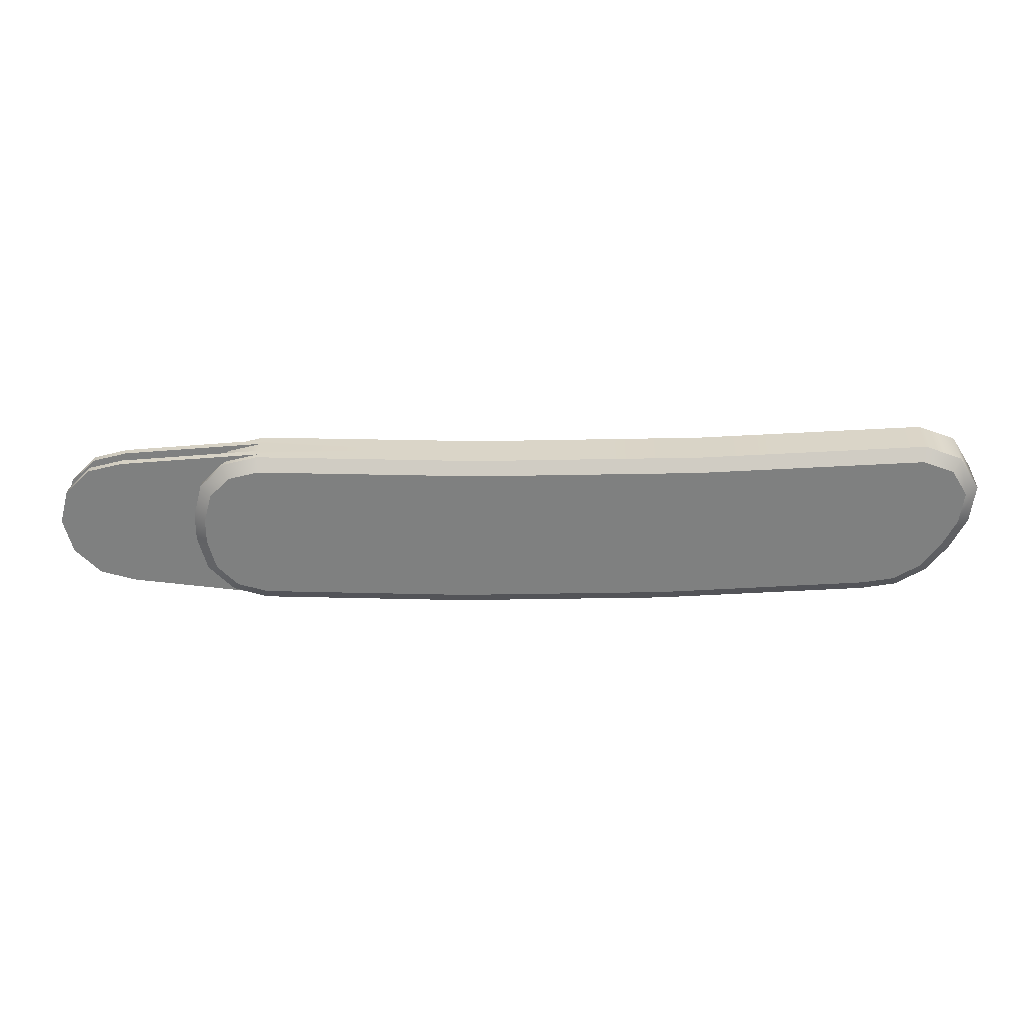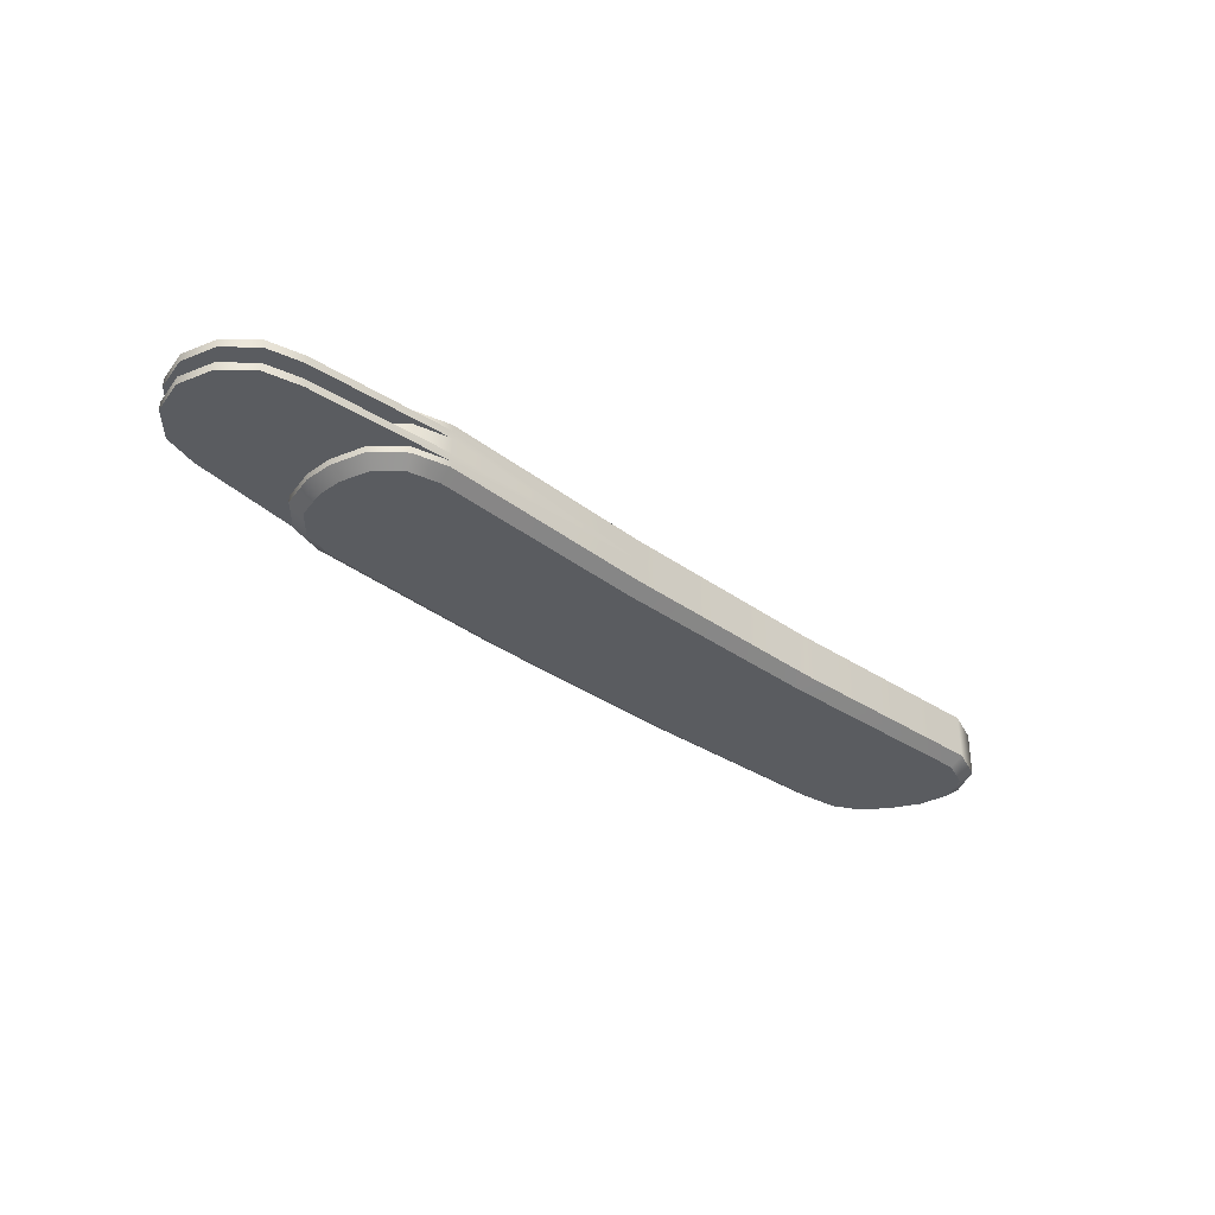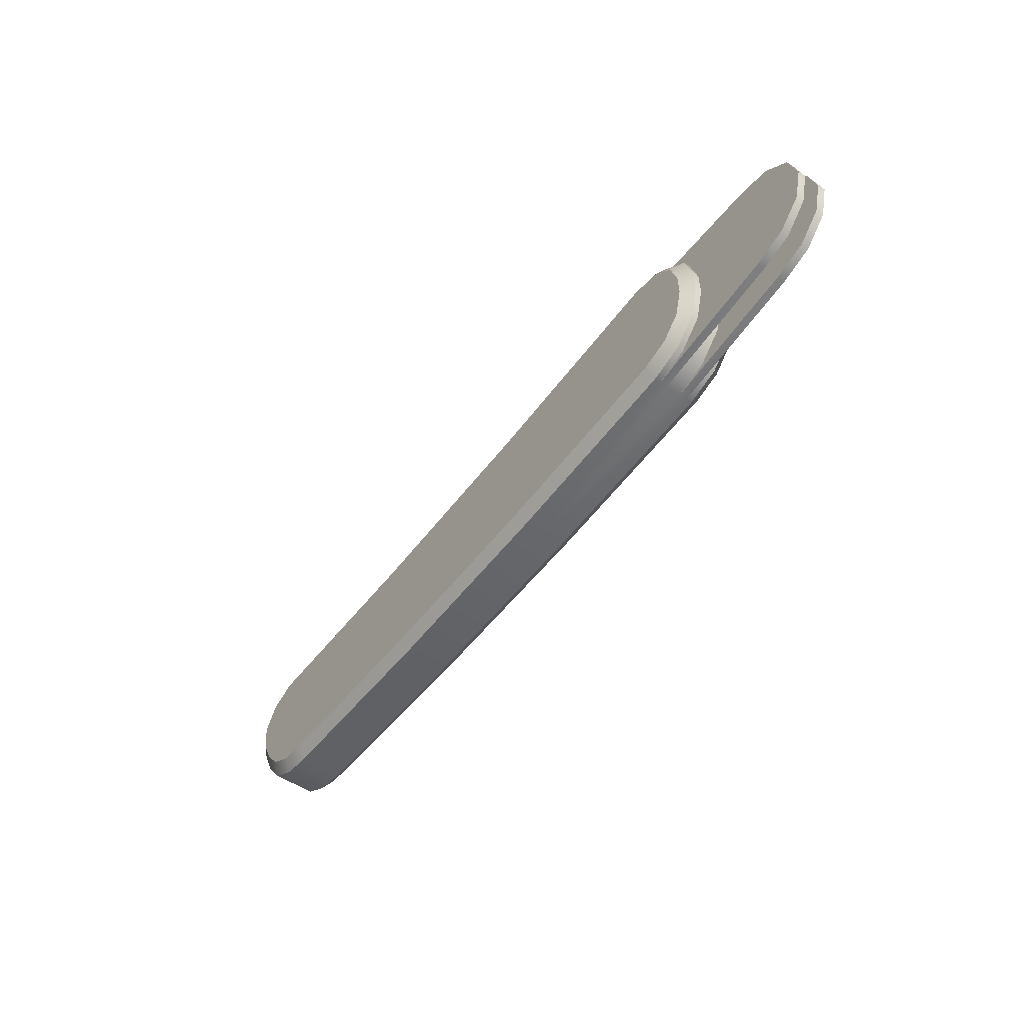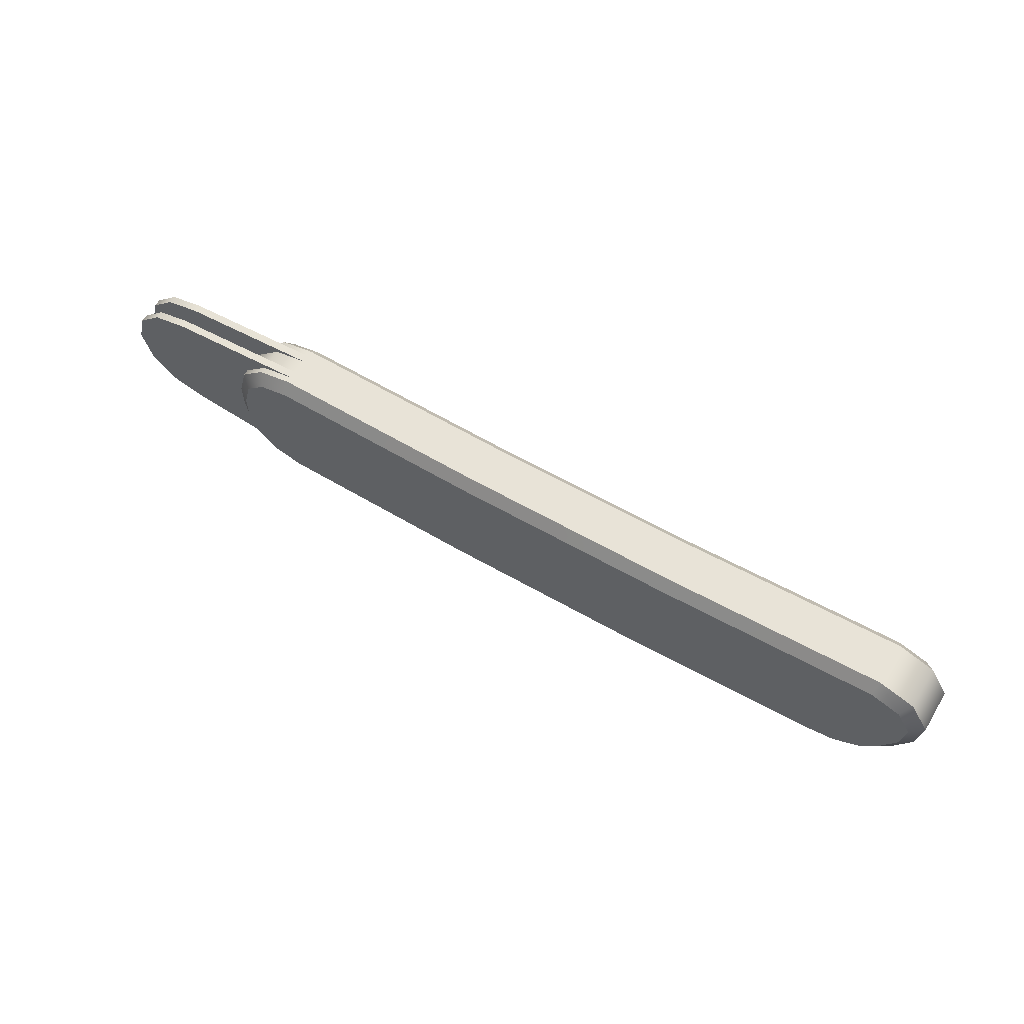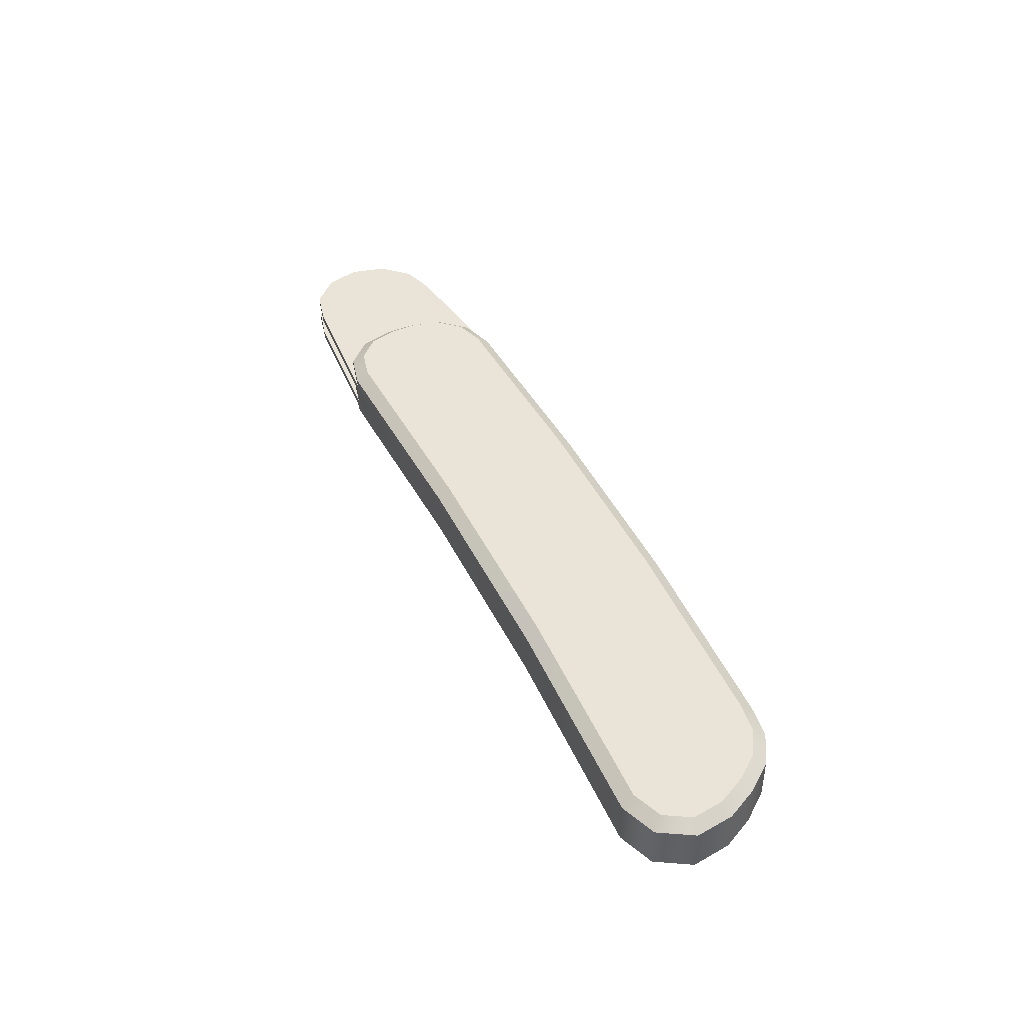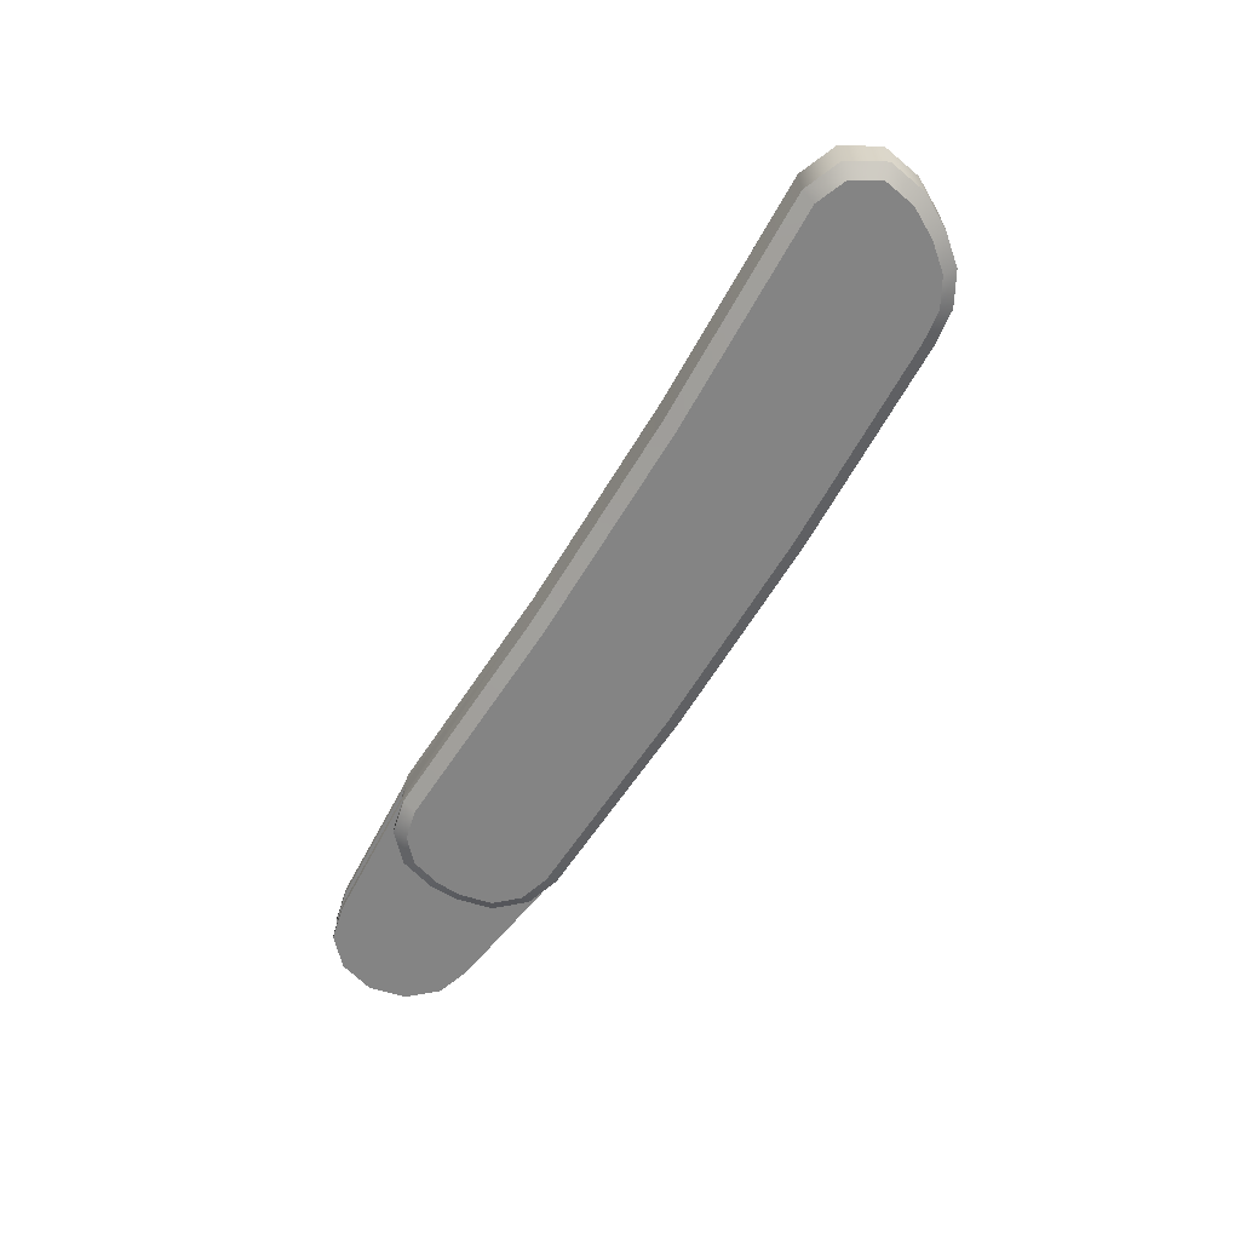
<metadata>
{"format":"obj","ext":"obj","renderer":"f3d","projection":"perspective","resolution":1024,"background":"white","views":[{"elev":29.8,"azim":2.1,"up":"+Z"},{"elev":-33.8,"azim":-46.5,"up":"+Y"},{"elev":-53.4,"azim":-125.3,"up":"+Z"},{"elev":61.7,"azim":31.1,"up":"+Z"},{"elev":42.9,"azim":63.5,"up":"+Y"},{"elev":-61.4,"azim":57.1,"up":"+Y"}]}
</metadata>
<code>
g default
v 1.727 5.8e-05 0.0969
v 1.587 5.9e-05 -0.1293
v 1.476 5.7e-05 -0.1981
v 1.347 5.7e-05 -0.2222
v 1.745 5.9e-05 0.2424
v 1.668 5.8e-05 0.3671
v 1.53 5.9e-05 0.4159
v 1.666 5.8e-05 -0.02501
v -1.039 0.05935 0.3202
v -1.171 0.05935 0.2847
v -1.268 0.05935 0.1876
v -1.304 0.05935 0.05501
v -1.304 0.05935 -0.05271
v -1.268 0.05935 -0.1853
v -1.171 0.05935 -0.2824
v -1.039 0.05935 -0.3179
v -1.304 -0.05923 0.05501
v -1.268 -0.05923 0.1876
v -1.171 -0.05923 0.2847
v -1.039 -0.05923 0.3202
v -1.039 -0.05923 -0.3179
v -1.171 -0.05923 -0.2824
v -1.268 -0.05923 -0.1853
v -1.304 -0.05923 -0.05271
v -1.304 0.0297 0.055
v -1.268 0.0297 0.1876
v -1.171 0.0297 0.2847
v -1.039 0.0297 0.3202
v -1.039 -0.02958 0.3202
v -1.171 -0.02958 0.2847
v -1.268 -0.02958 0.1876
v -1.304 -0.02958 0.05501
v -1.304 -0.02958 -0.05272
v -1.268 -0.02958 -0.1853
v -1.171 -0.02958 -0.2824
v -1.039 -0.02959 -0.3179
v -1.039 0.0297 -0.3179
v -1.171 0.0297 -0.2824
v -1.268 0.0297 -0.1853
v -1.304 0.0297 -0.05272
v -1.846 0.05935 0.001143
v -1.846 0.0297 0.001144
v -1.714 0.05935 0.2313
v -1.581 0.05935 0.2668
v -1.714 0.0297 0.2313
v -1.581 0.0297 0.2668
v -1.811 0.05935 0.1342
v -1.811 0.0297 0.1342
v -1.811 0.05935 -0.1319
v -1.811 0.0297 -0.1319
v -1.714 0.05935 -0.229
v -1.714 0.0297 -0.229
v -1.581 0.05935 -0.2645
v -1.581 0.0297 -0.2645
v -1.846 -0.02958 0.001144
v -1.846 -0.05923 0.001144
v -1.811 -0.05923 0.1342
v -1.811 -0.02958 0.1342
v -1.714 -0.05923 0.2313
v -1.714 -0.02958 0.2313
v -1.581 -0.05923 0.2668
v -1.581 -0.02958 0.2668
v -1.714 -0.05923 -0.229
v -1.581 -0.05923 -0.2645
v -1.714 -0.02959 -0.229
v -1.581 -0.02958 -0.2645
v -1.811 -0.05923 -0.1319
v -1.811 -0.02958 -0.1319
v 1.68 -0.1185 0.111
v 1.727 -0.08295 0.0969
v 1.625 -0.1185 0.000349
v 1.666 -0.08295 -0.02501
v 1.522 0.1186 0.3681
v 1.53 0.08307 0.4159
v -1.032 0.1186 0.2723
v -1.039 0.08307 0.3202
v 1.727 0.08307 0.0969
v 1.68 0.1186 0.111
v 1.625 0.1186 0.000353
v 1.666 0.08307 -0.02501
v 1.347 0.08307 -0.2222
v 1.342 0.1186 -0.1743
v -1.033 0.1186 -0.2699
v -1.039 0.08307 -0.3179
v -1.256 0.1186 0.04871
v -1.304 0.08307 0.05501
v -1.256 0.1186 -0.04642
v -1.304 0.08307 -0.05272
v 1.522 -0.1185 0.3681
v 1.53 -0.08295 0.4159
v -1.032 -0.1185 0.2723
v -1.039 -0.08295 0.3202
v -1.304 -0.08295 0.055
v -1.256 -0.1185 0.04871
v -1.256 -0.1185 -0.04642
v -1.304 -0.08295 -0.05272
v 1.342 -0.1185 -0.1743
v 1.347 -0.08295 -0.2222
v -1.039 -0.08295 -0.3179
v -1.032 -0.1185 -0.27
v 1.668 -0.08295 0.3671
v 1.636 -0.1185 0.3276
v 1.745 -0.08295 0.2424
v 1.696 -0.1185 0.2316
v 1.587 -0.08295 -0.1293
v 1.554 -0.1185 -0.09334
v 1.476 -0.08295 -0.1981
v 1.458 -0.1185 -0.1528
v 1.636 0.1186 0.3276
v 1.668 0.08307 0.3671
v 1.696 0.1186 0.2316
v 1.745 0.08307 0.2424
v 1.554 0.1186 -0.09334
v 1.587 0.08307 -0.1293
v 1.458 0.1186 -0.1528
v 1.476 0.08307 -0.1981
v -1.171 0.08307 0.2847
v -1.147 0.1186 0.2418
v -1.268 0.08307 0.1876
v -1.226 0.1186 0.1628
v -1.268 0.08307 -0.1853
v -1.226 0.1186 -0.1605
v -1.171 0.08307 -0.2824
v -1.147 0.1186 -0.2393
v -1.147 -0.1185 0.2418
v -1.171 -0.08295 0.2847
v -1.226 -0.1185 0.1628
v -1.268 -0.08295 0.1876
v -1.226 -0.1185 -0.1605
v -1.268 -0.08295 -0.1853
v -1.147 -0.1185 -0.2395
v -1.171 -0.08295 -0.2824
v -0.1811 0.1186 0.2723
v -0.1826 0.08307 0.3202
v -0.1826 5.9e-05 0.3202
v -0.1826 -0.08295 0.3202
v -0.1811 -0.1185 0.2723
v -0.2408 -0.1185 -0.27
v -0.2435 -0.08295 -0.3179
v -0.2435 5.8e-05 -0.3179
v -0.2435 0.08307 -0.3179
v -0.2411 0.1186 -0.27
v 0.6702 0.1186 0.3042
v 0.6735 0.08307 0.3521
v 0.6735 5.8e-05 0.3521
v 0.6735 -0.08295 0.3521
v 0.6702 -0.1185 0.3042
v 0.5508 -0.1185 -0.2381
v 0.5517 -0.08295 -0.286
v 0.5517 5.8e-05 -0.286
v 0.5517 0.08307 -0.286
v 0.5507 0.1186 -0.2381
g FoodTallRUpperLeg
f 28 27 30 29
f 27 26 31 30
f 26 25 32 31
f 36 35 38 37
f 35 34 39 38
f 34 33 40 39
f 32 25 40 33
f 44 43 45 46
f 43 47 48 45
f 47 41 42 48
f 56 57 58 55
f 57 59 60 58
f 59 61 62 60
f 64 63 65 66
f 63 67 68 65
f 67 56 55 68
f 41 49 50 42
f 49 51 52 50
f 51 53 54 52
f 12 13 41
f 40 25 42
f 9 10 43 44
f 27 28 46 45
f 28 9 44 46
f 10 11 47 43
f 26 27 45 48
f 11 12 41 47
f 25 26 48 42
f 13 14 49 41
f 39 40 42 50
f 14 15 51 49
f 38 39 50 52
f 15 16 53 51
f 16 37 54 53
f 37 38 52 54
f 32 33 55
f 24 17 56
f 17 18 57 56
f 31 32 55 58
f 18 19 59 57
f 30 31 58 60
f 19 20 61 59
f 20 29 62 61
f 29 30 60 62
f 21 22 63 64
f 35 36 66 65
f 36 21 64 66
f 22 23 67 63
f 34 35 65 68
f 23 24 56 67
f 33 34 68 55
f 69 70 103 104
f 70 69 71 72
f 72 71 106 105
f 73 74 110 109
f 74 73 143 144
f 76 75 118 117
f 77 78 111 112
f 78 77 80 79
f 79 80 114 113
f 81 82 115 116
f 82 81 151 152
f 83 84 123 124
f 85 86 119 120
f 86 85 87 88
f 88 87 122 121
f 89 90 146 147
f 90 89 102 101
f 91 92 126 125
f 93 94 127 128
f 94 93 96 95
f 95 96 130 129
f 97 98 107 108
f 98 97 148 149
f 99 100 131 132
f 101 102 104 103
f 105 106 108 107
f 109 110 112 111
f 113 114 116 115
f 117 118 120 119
f 121 122 124 123
f 125 126 128 127
f 129 130 132 131
f 90 101 6 7
f 101 103 5 6
f 103 70 1 5
f 72 105 2 8
f 105 107 3 2
f 107 98 4 3
f 7 6 110 74
f 6 5 112 110
f 5 1 77 112
f 8 2 114 80
f 2 3 116 114
f 3 4 81 116
f 76 117 10 9
f 117 119 11 10
f 119 86 12 11
f 88 121 14 13
f 121 123 15 14
f 123 84 16 15
f 20 19 126 92
f 19 18 128 126
f 18 17 93 128
f 24 23 130 96
f 23 22 132 130
f 22 21 99 132
f 1 70 72 8
f 1 8 80 77
f 12 86 88 13
f 17 24 96 93
f 4 98 149 150
f 4 150 151 81
f 145 146 90 7
f 145 7 74 144
f 124 118 75 83
f 129 127 94 95
f 120 122 87 85
f 124 122 120 118
f 82 73 109 115
f 148 97 89 147
f 100 91 125 131
f 131 125 127 129
f 89 97 108 102
f 102 108 106 104
f 104 106 71 69
f 152 143 73 82
f 115 109 111 113
f 113 111 78 79
f 134 133 75 76
f 9 135 134 76
f 28 135 9
f 135 28 29
f 20 135 29
f 20 92 136 135
f 137 136 92 91
f 100 138 137 91
f 139 138 100 99
f 140 139 99 21
f 140 21 36
f 140 36 37
f 140 37 16
f 141 140 16 84
f 142 141 84 83
f 83 75 133 142
f 144 143 133 134
f 135 145 144 134
f 135 136 146 145
f 147 146 136 137
f 138 148 147 137
f 149 148 138 139
f 150 149 139 140
f 151 150 140 141
f 152 151 141 142
f 142 133 143 152

</code>
